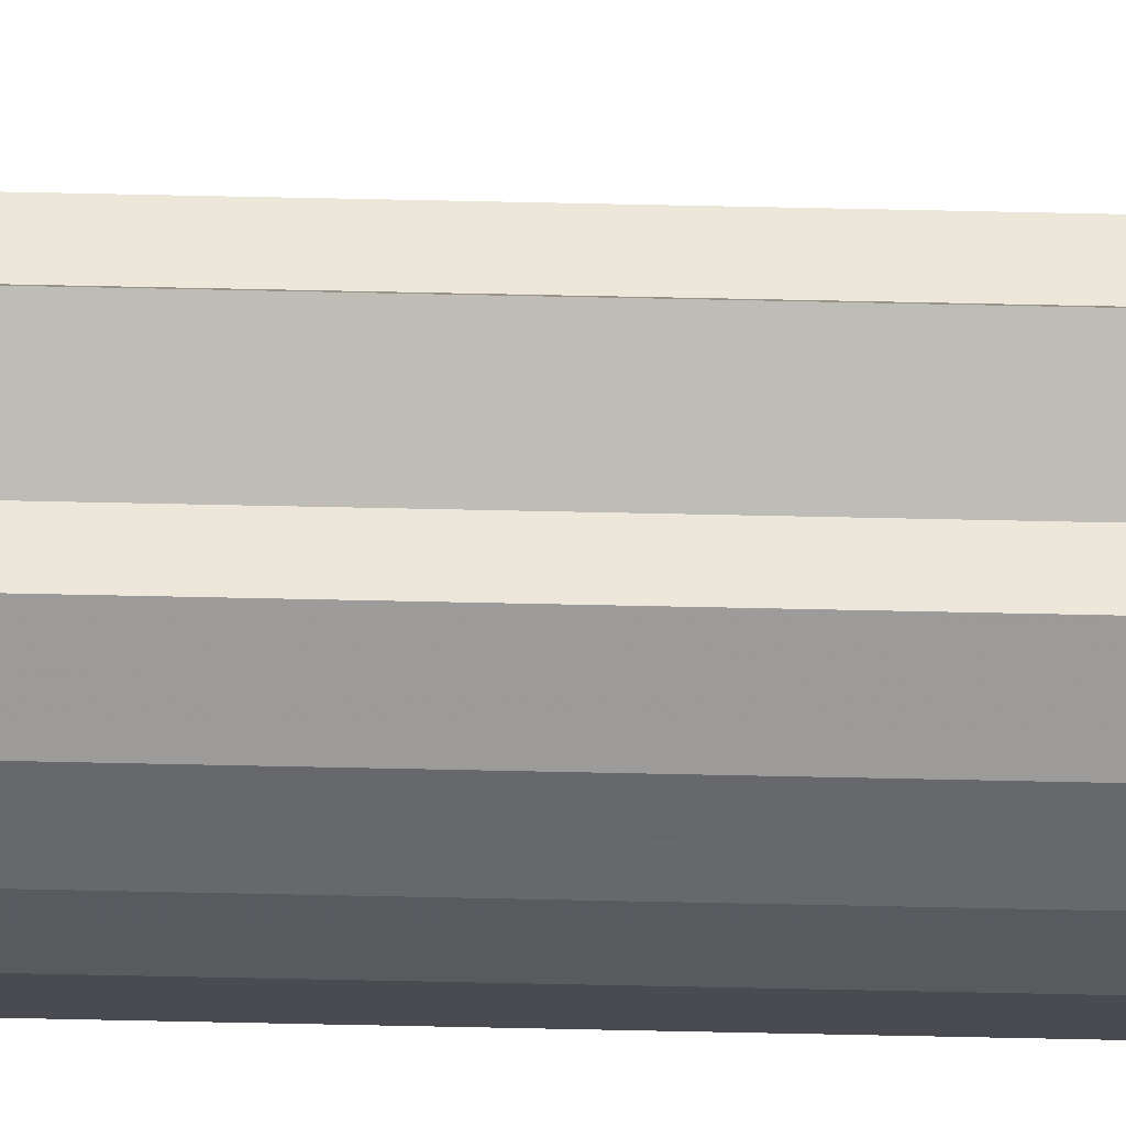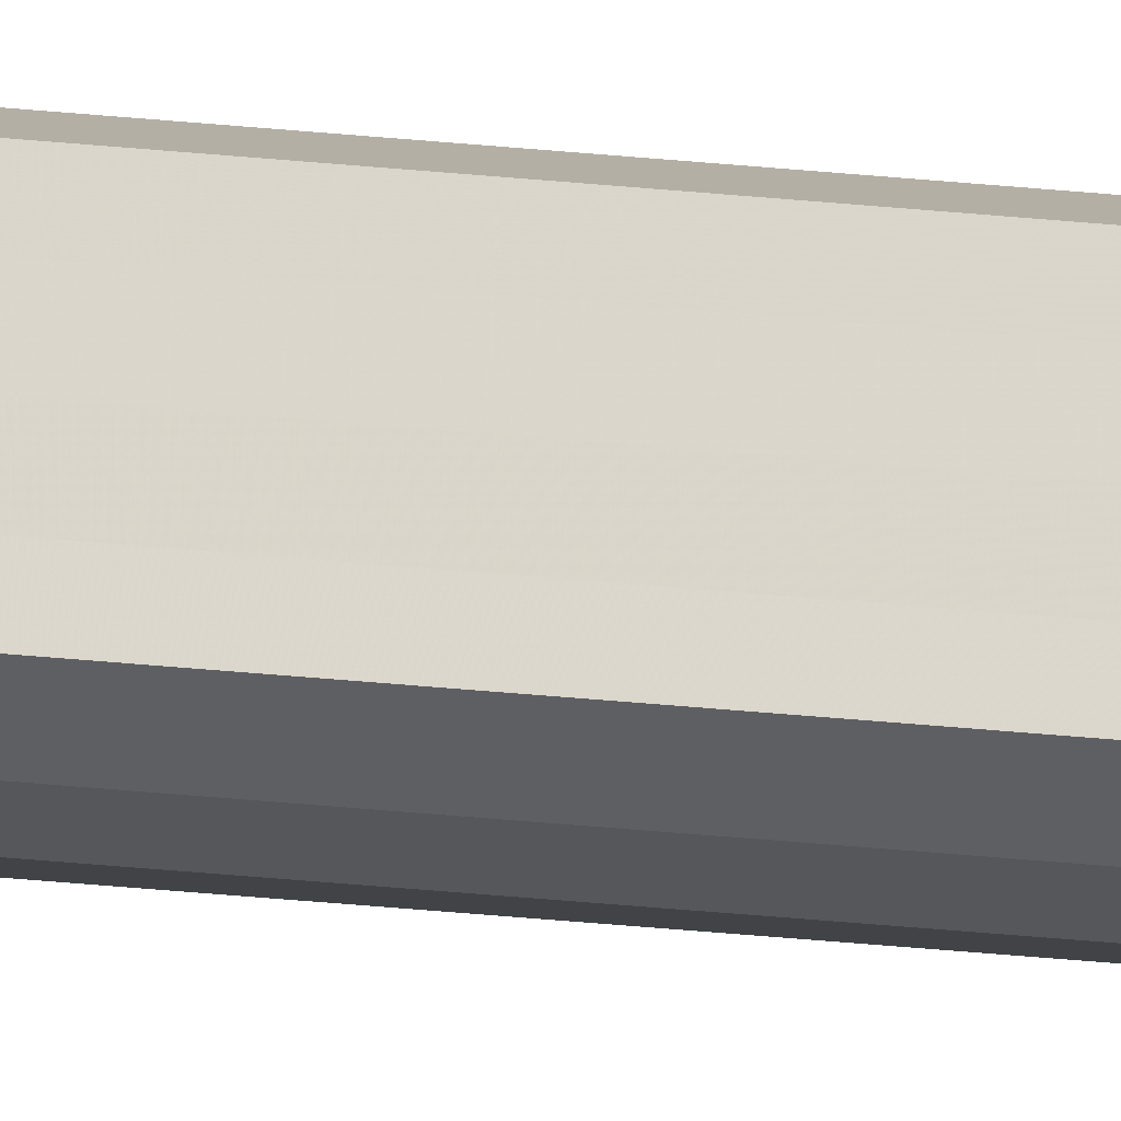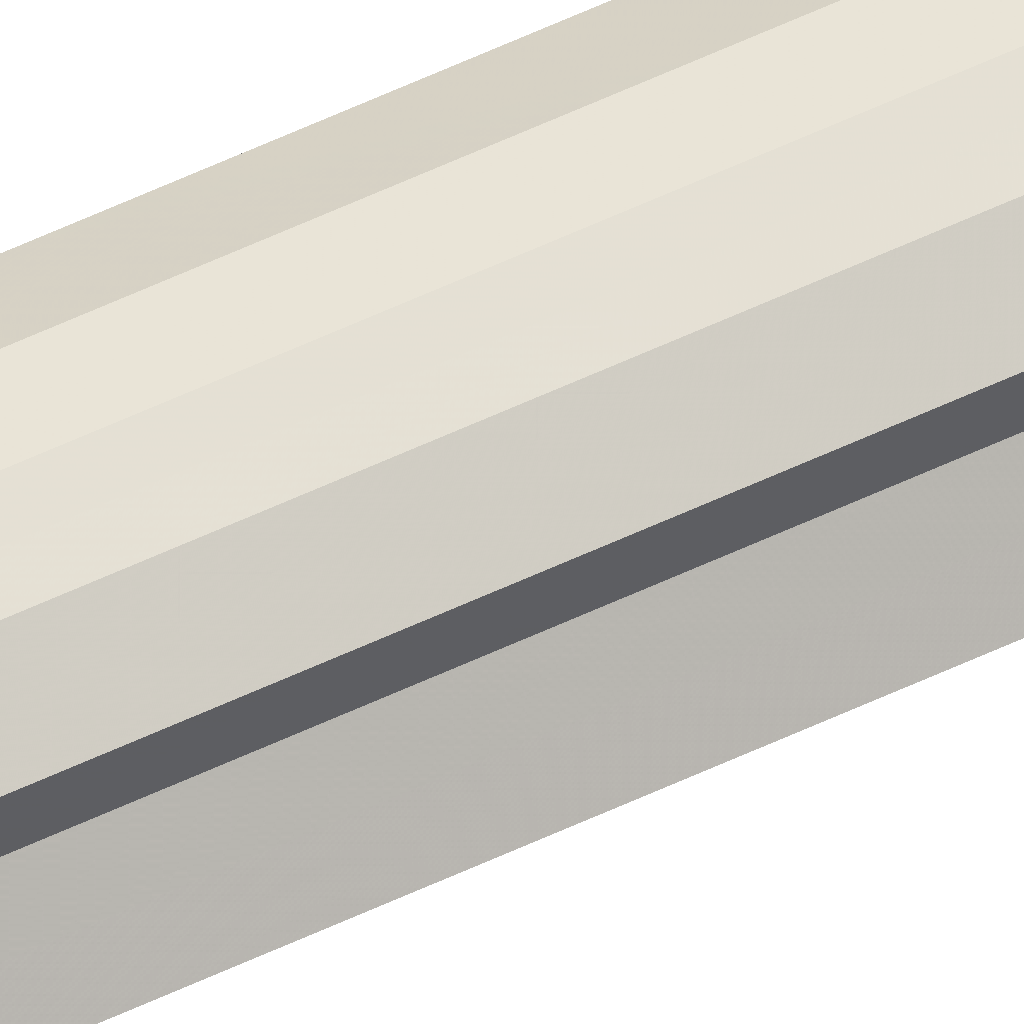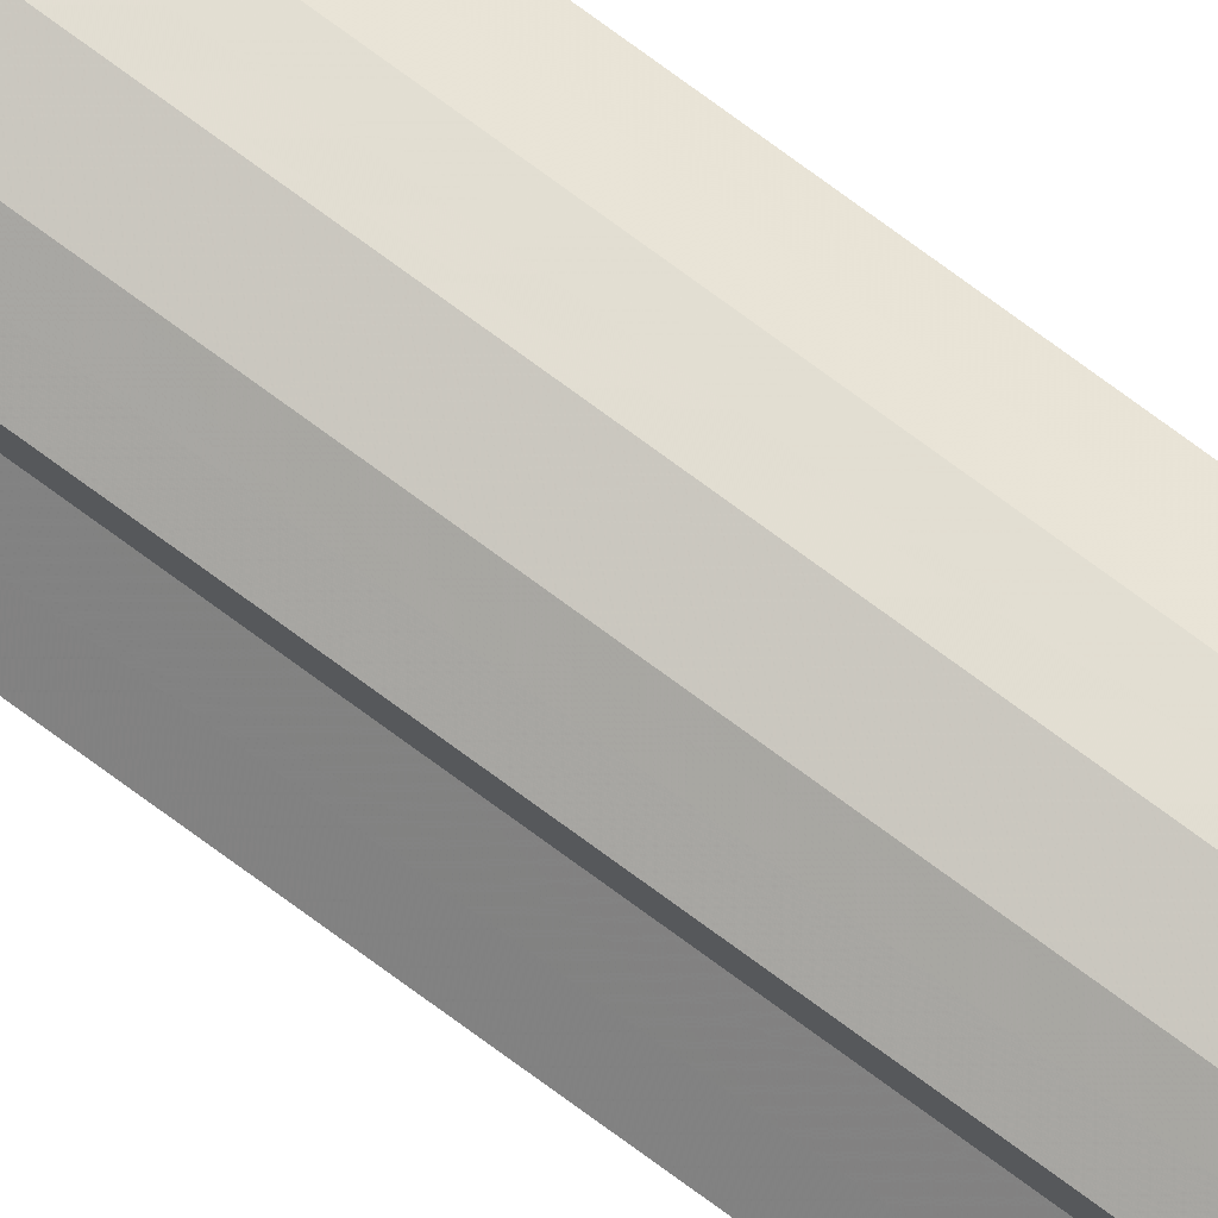
<metadata>
{"format":"obj","ext":"obj","renderer":"f3d","projection":"perspective","resolution":1024,"background":"white","views":[{"elev":-42.0,"azim":-91.7,"up":"+Z"},{"elev":-17.3,"azim":75.4,"up":"+Z"},{"elev":57.6,"azim":-116.2,"up":"+Z"},{"elev":77.5,"azim":-53.9,"up":"+Z"}]}
</metadata>
<code>
o 7324
v 2229 1905 8.924
v 2229 1905 8.915
v 2229 1901 8.924
v 2229 1905 8.907
v 2229 1901 8.915
v 2229 1905 8.915
v 2229 1901 8.915
v 2229 1905 8.902
v 2229 1901 8.907
v 2229 1905 8.9
v 2229 1901 8.902
v 2229 1905 8.907
v 2229 1901 8.907
v 2229 1905 8.902
v 2229 1901 8.9
v 2229 1905 8.907
v 2229 1901 8.902
v 2229 1905 8.902
v 2229 1901 8.902
v 2229 1905 8.915
v 2229 1901 8.907
v 2229 1905 8.924
v 2229 1901 8.915
v 2229 1905 8.9
v 2229 1901 8.9
v 2229 1905 8.933
v 2229 1901 8.924
v 2229 1905 8.941
v 2229 1901 8.933
v 2229 1905 8.902
v 2229 1901 8.902
v 2229 1905 8.946
v 2229 1901 8.941
v 2229 1905 8.948
v 2229 1901 8.946
v 2229 1905 8.907
v 2229 1901 8.907
v 2229 1905 8.946
v 2229 1901 8.948
v 2229 1905 8.941
v 2229 1901 8.946
v 2229 1905 8.915
v 2229 1901 8.915
v 2229 1905 8.933
v 2229 1901 8.941
v 2229 1905 8.924
v 2229 1901 8.933
v 2229 1905 8.924
v 2229 1901 8.924
v 2229 1905 8.933
v 2229 1901 8.933
v 2229 1905 8.941
v 2229 1901 8.941
v 2229 1905 8.946
v 2229 1901 8.946
v 2229 1905 8.948
v 2229 1901 8.948
v 2229 1905 8.946
v 2229 1901 8.946
v 2229 1905 8.941
v 2229 1901 8.941
v 2229 1905 8.933
v 2229 1901 8.933
v 2229 1905 8.924
v 2229 1901 8.924
v 2229 1905 8.924
v 2229 1905 8.933
v 2229 1905 8.915
v 2229 1905 8.941
v 2229 1905 8.907
v 2229 1905 8.946
v 2229 1905 8.902
v 2229 1905 8.948
v 2229 1905 8.9
v 2229 1905 8.946
v 2229 1905 8.902
v 2229 1905 8.941
v 2229 1905 8.907
v 2229 1905 8.933
v 2229 1905 8.915
v 2229 1905 8.924
v 2229 1901 8.924
v 2229 1901 8.924
v 2229 1901 8.915
v 2229 1901 8.933
v 2229 1901 8.907
v 2229 1901 8.941
v 2229 1901 8.902
v 2229 1901 8.946
v 2229 1901 8.9
v 2229 1901 8.948
v 2229 1901 8.902
v 2229 1901 8.946
v 2229 1901 8.907
v 2229 1901 8.941
v 2229 1901 8.915
v 2229 1901 8.933
v 2229 1901 8.924
f 1 2 3
f 2 4 5
f 3 6 7
f 4 8 9
f 8 10 11
f 7 12 13
f 10 14 15
f 14 16 17
f 13 18 19
f 16 20 21
f 20 22 23
f 19 24 25
f 22 26 27
f 26 28 29
f 25 30 31
f 28 32 33
f 32 34 35
f 31 36 37
f 34 38 39
f 38 40 41
f 37 42 43
f 40 44 45
f 44 46 47
f 43 48 49
f 49 50 51
f 51 52 53
f 53 54 55
f 55 56 57
f 57 58 59
f 59 60 61
f 61 62 63
f 63 64 65
f 66 64 67
f 66 68 64
f 66 67 69
f 66 70 68
f 66 69 71
f 66 72 70
f 66 71 73
f 66 74 72
f 66 73 75
f 66 76 74
f 66 75 77
f 66 78 76
f 66 77 79
f 66 80 78
f 66 79 81
f 66 81 80
f 82 83 84
f 82 85 83
f 82 84 86
f 82 87 85
f 82 86 88
f 82 89 87
f 82 88 90
f 82 91 89
f 82 90 92
f 82 93 91
f 82 92 94
f 82 95 93
f 82 94 96
f 82 97 95
f 82 96 98
f 82 98 97

</code>
